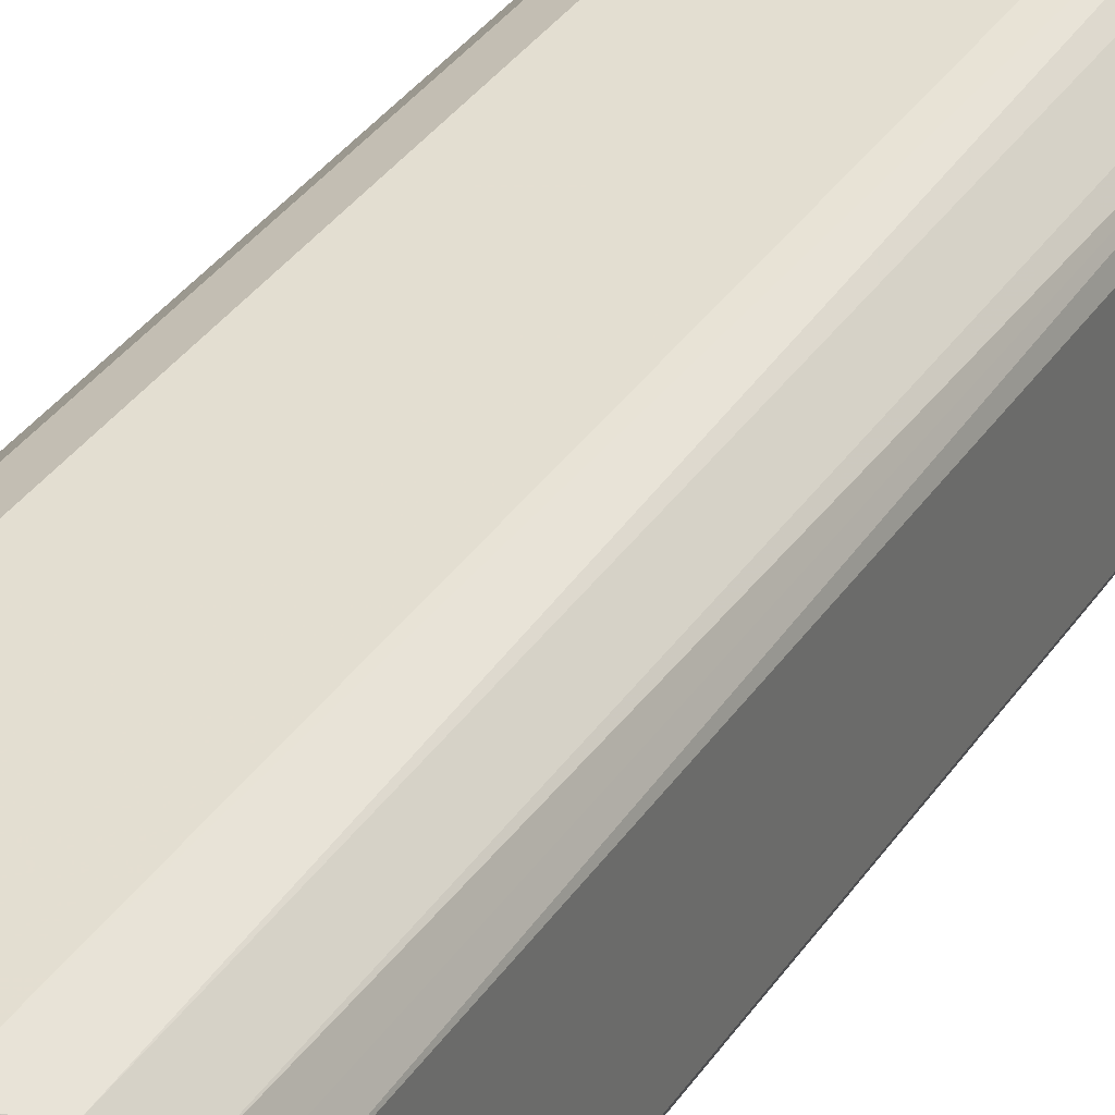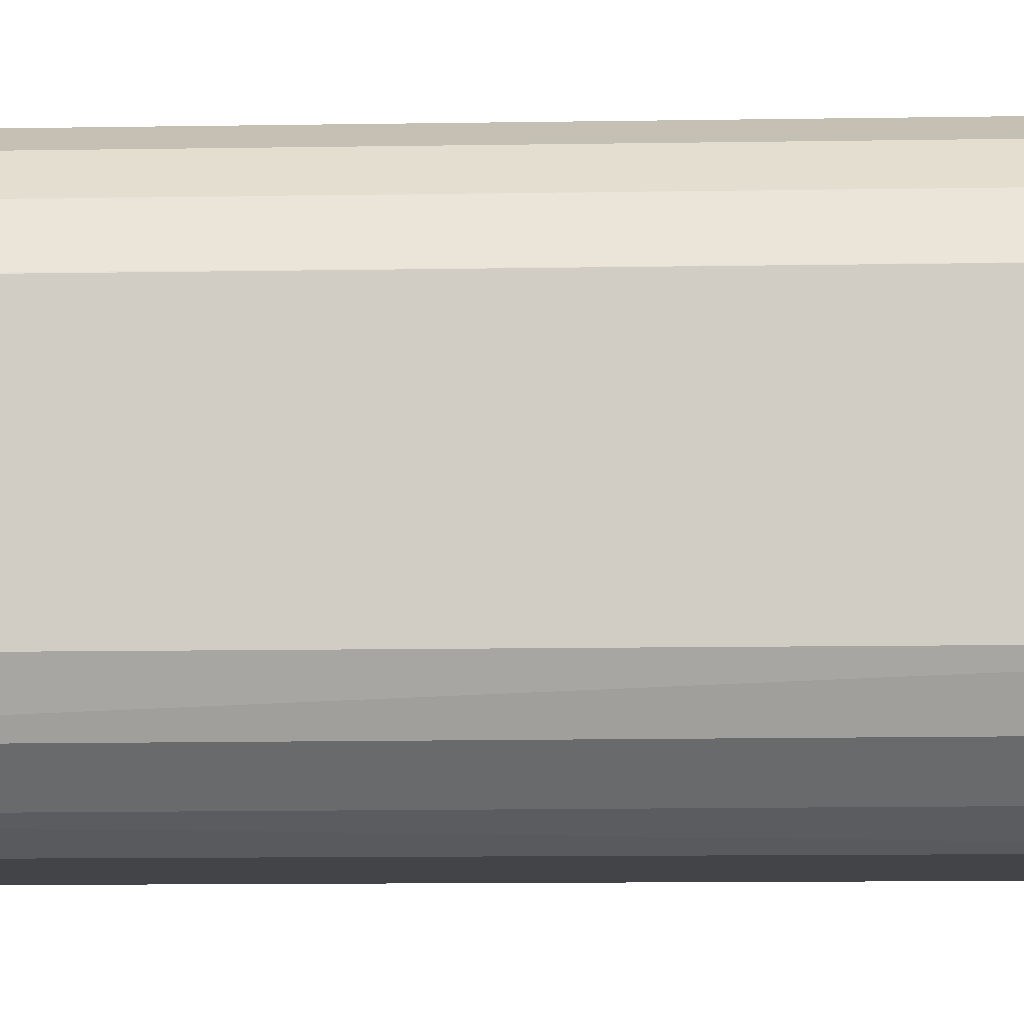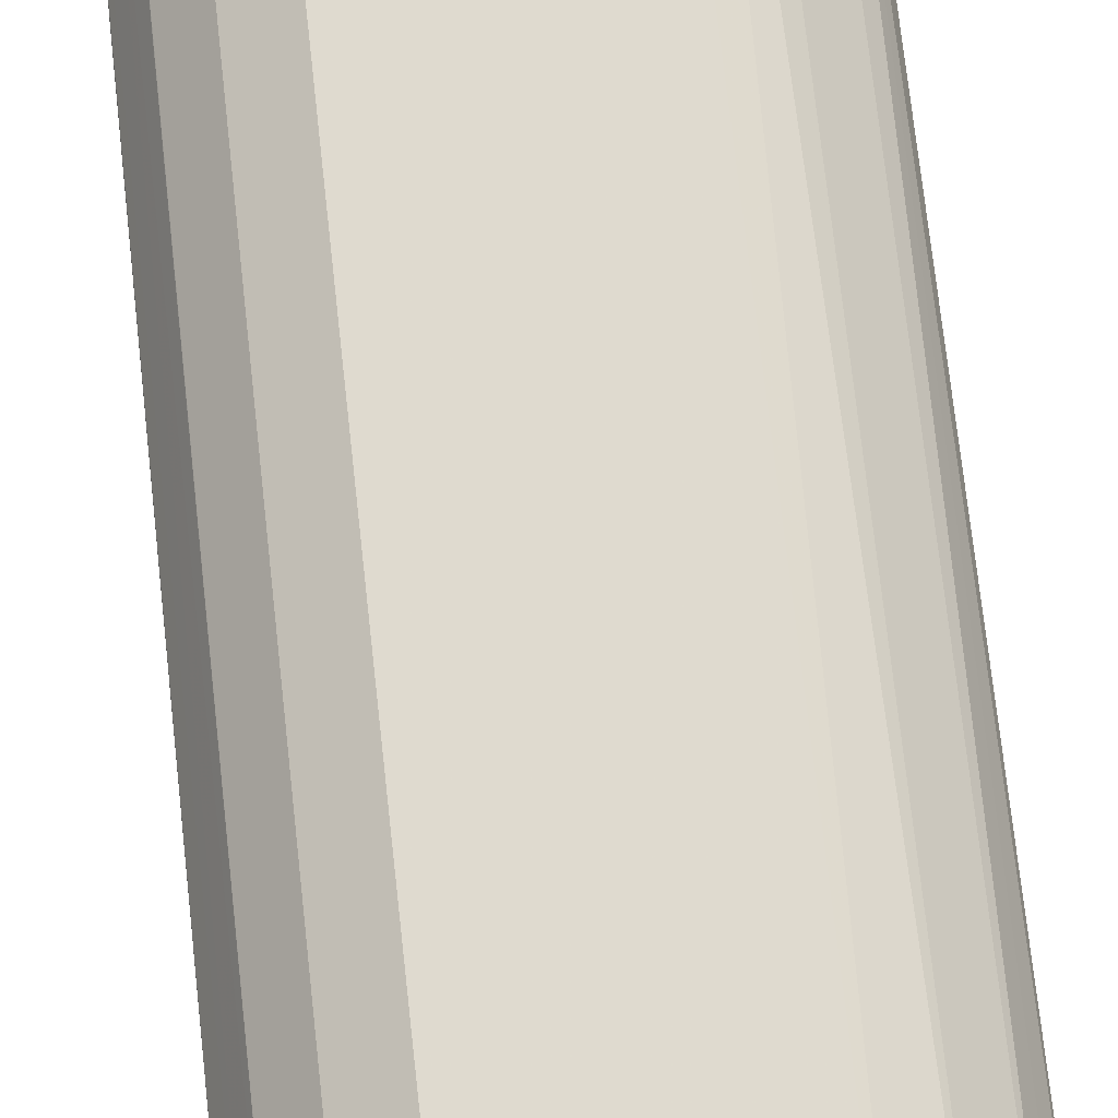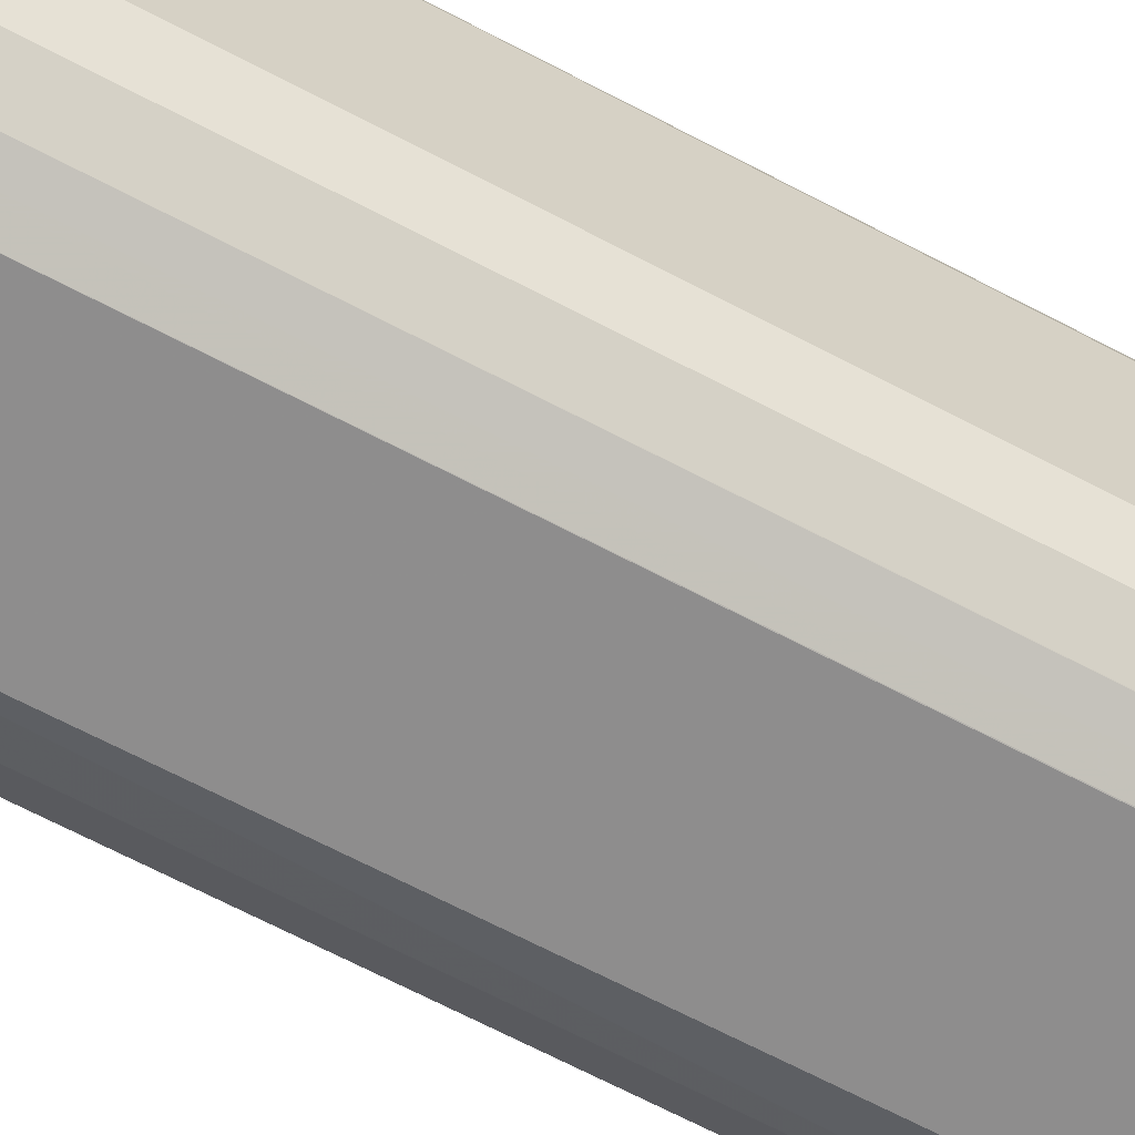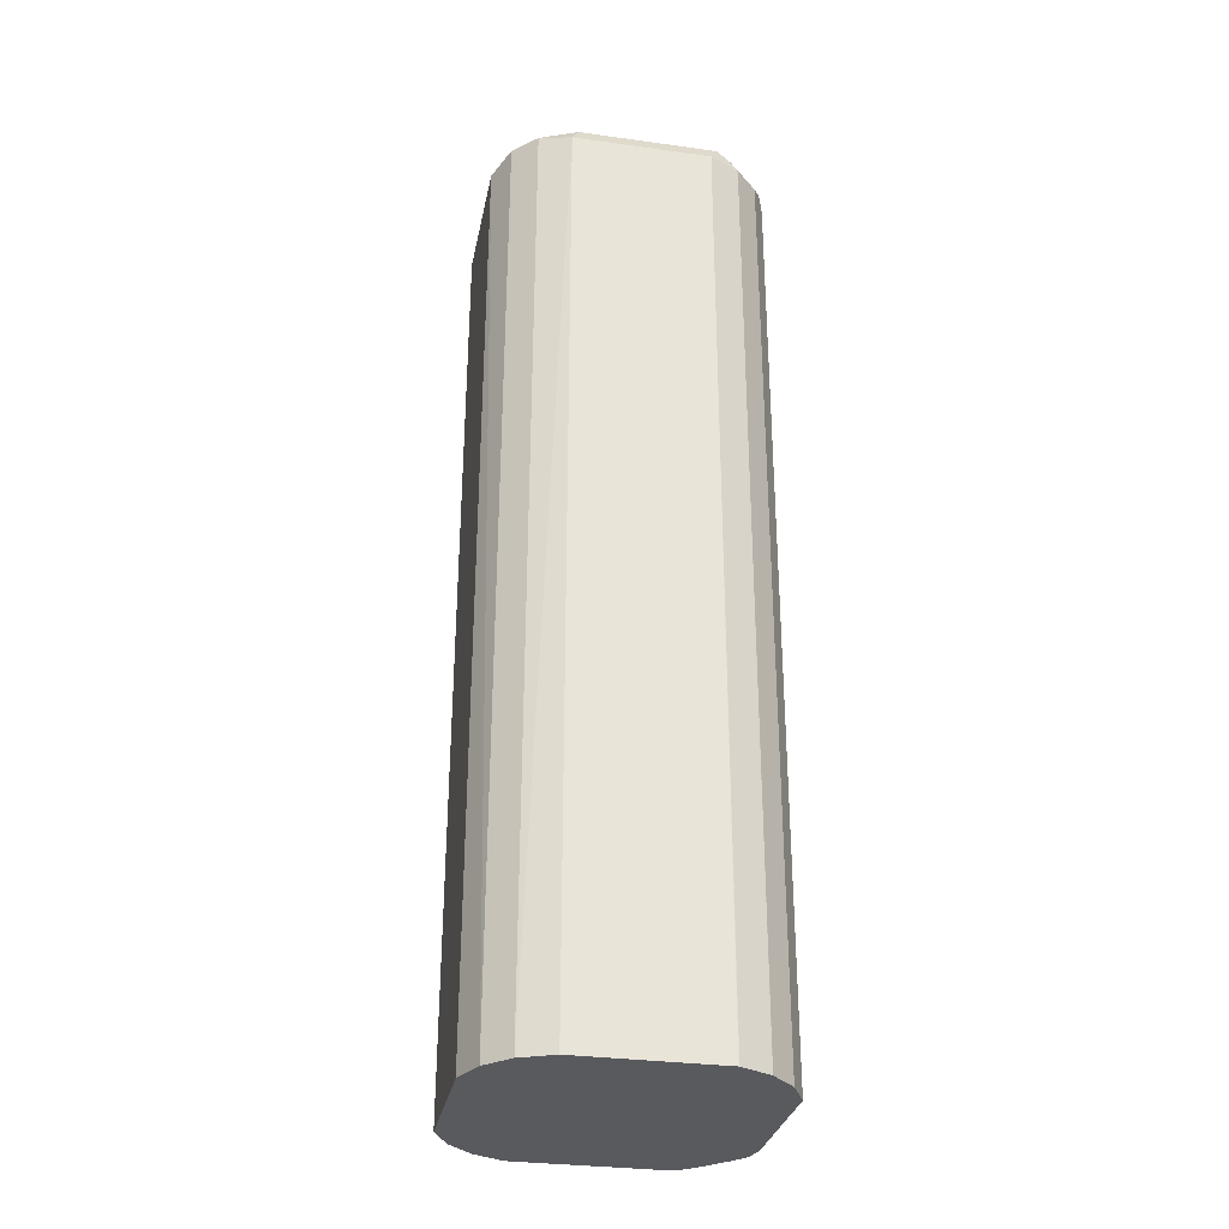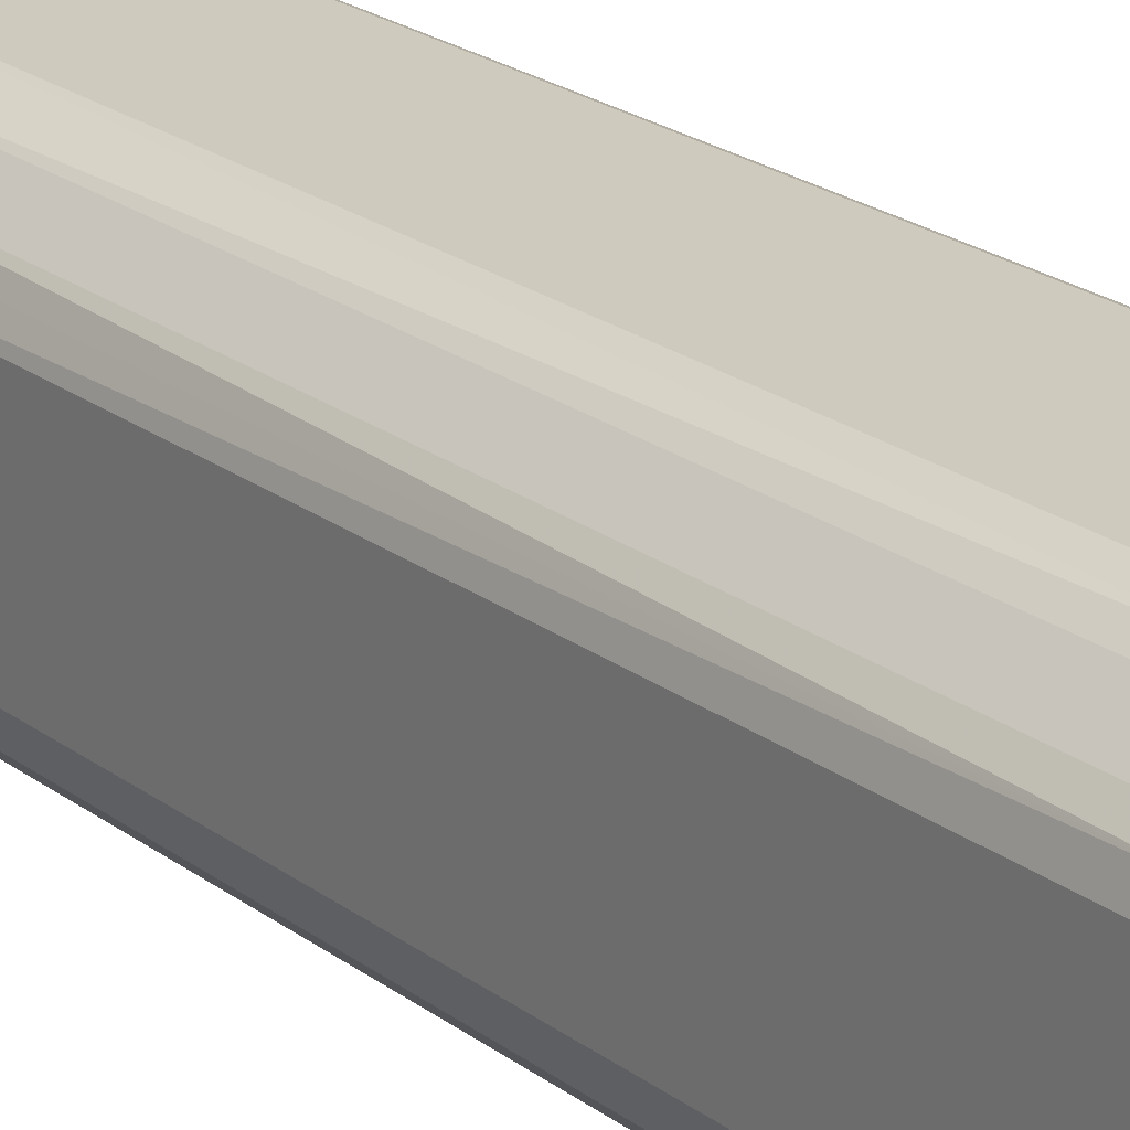
<metadata>
{"format":"obj","ext":"obj","renderer":"f3d","projection":"perspective","resolution":1024,"background":"white","views":[{"elev":36.3,"azim":-150.1,"up":"+Z"},{"elev":-8.2,"azim":93.2,"up":"+Z"},{"elev":70.6,"azim":173.8,"up":"+Z"},{"elev":-64.7,"azim":-118.3,"up":"+Z"},{"elev":-30.8,"azim":168.8,"up":"+Y"},{"elev":23.2,"azim":-39.2,"up":"+Z"}]}
</metadata>
<code>
v 0.06197 0.5258 -0.03102
v 0.06197 0.5258 0.03084
v 0.05573 0.5258 -0.04541
v 0.06188 0.9385 -0.03094
v 0.06188 0.5258 0.03114
v 0.06188 0.9385 0.03094
v 0.04541 0.5258 -0.05573
v 0.055 0.942 -0.04468
v 0.05672 0.9437 -0.03609
v 0.05844 0.9454 -0.02749
v 0.05852 0.5258 0.03787
v 0.05844 0.9385 0.03782
v 0.05844 0.9454 0.03437
v 0.03102 0.5258 -0.06197
v 0.03094 0.9385 -0.06188
v 0.04468 0.942 -0.055
v 0.04984 0.9471 -0.03953
v 0.05156 0.9489 -0.03094
v 0.05506 0.5258 0.04466
v 0.055 0.9385 0.04468
v 0.05672 0.9437 0.03867
v 0.05156 0.9489 0.03094
v 0.05156 0.9463 0.04254
v -0.03084 0.5258 -0.06197
v -0.03094 0.9385 -0.06188
v 0.02749 0.9454 -0.05844
v 0.03609 0.9437 -0.05672
v 0.03953 0.9471 -0.04984
v 0.03094 0.9489 -0.05156
v 0.05492 0.5258 0.04482
v 0.04468 0.9385 0.055
v 0.03094 0.9489 0.05156
v 0.04125 0.9463 0.05285
v -0.03114 0.5258 -0.06188
v -0.03782 0.9385 -0.05844
v -0.03437 0.9454 -0.05844
v -0.03094 0.9489 -0.05156
v 0.04461 0.5258 0.05513
v 0.03609 0.9437 0.0593
v 0.03782 0.9385 0.05844
v -0.03094 0.9489 0.05156
v 0.03094 0.9454 0.05844
v -0.03787 0.5258 -0.05852
v -0.04468 0.9385 -0.055
v -0.03867 0.9437 -0.05672
v -0.04254 0.9463 -0.05156
v -0.05156 0.9489 -0.03094
v 0.03764 0.5258 0.05862
v -0.03094 0.9454 0.05844
v -0.03094 0.9385 0.06188
v 0.03094 0.9385 0.06188
v 0.03094 0.5258 0.06197
v -0.05156 0.9489 0.03094
v -0.03609 0.9463 0.05672
v -0.04466 0.5258 -0.05506
v -0.055 0.9385 -0.04468
v -0.04482 0.5258 -0.05492
v -0.05285 0.9463 -0.04125
v -0.05844 0.9454 -0.03094
v -0.03782 0.942 0.05844
v -0.03907 0.5258 0.05969
v -0.03094 0.5258 0.06197
v -0.05672 0.9463 0.03609
v -0.05844 0.9454 0.03094
v -0.05844 0.9385 -0.03782
v -0.0593 0.9437 -0.03609
v -0.05513 0.5258 -0.04461
v -0.05844 0.942 0.03782
v -0.04468 0.9351 0.055
v -0.04468 0.5258 0.055
v -0.06188 0.9385 0.03094
v -0.05862 0.5258 -0.03764
v -0.06188 0.9385 -0.03094
v -0.06197 0.5258 -0.03094
v -0.055 0.9351 0.04468
v -0.05969 0.5258 0.03907
v -0.055 0.5258 0.04468
v -0.06197 0.5258 0.03094
f 1 2 5
f 37 58 47
f 38 40 48
f 39 42 49
f 39 49 50
f 39 50 51
f 39 51 52
f 39 52 48
f 39 48 40
f 41 53 63
f 41 63 54
f 41 54 49
f 43 55 44
f 44 56 58
f 44 58 46
f 44 46 45
f 37 46 58
f 44 55 57
f 36 46 37
f 35 43 44
f 25 35 36
f 25 34 35
f 26 29 27
f 26 36 37
f 26 37 29
f 31 33 39
f 31 39 40
f 31 40 38
f 32 41 49
f 32 49 42
f 32 42 33
f 33 42 39
f 34 43 35
f 35 44 45
f 35 45 36
f 36 45 46
f 44 57 67
f 44 67 56
f 47 58 59
f 64 66 71
f 64 71 68
f 65 67 72
f 65 72 66
f 66 73 71
f 66 72 74
f 66 74 73
f 68 71 76
f 68 76 75
f 69 75 77
f 69 77 70
f 71 73 74
f 71 74 78
f 71 78 76
f 75 76 77
f 63 64 68
f 61 69 70
f 60 69 61
f 60 75 69
f 47 59 64
f 47 64 53
f 49 54 60
f 49 60 50
f 50 60 61
f 50 61 62
f 50 62 52
f 24 34 25
f 50 52 51
f 54 68 60
f 56 65 66
f 56 66 58
f 56 67 65
f 58 66 59
f 59 66 64
f 60 68 75
f 54 63 68
f 22 33 23
f 53 64 63
f 20 38 30
f 1 34 24
f 1 24 14
f 1 14 7
f 1 7 3
f 1 3 4
f 1 4 6
f 1 6 2
f 2 6 5
f 3 7 16
f 3 16 8
f 3 8 4
f 4 8 9
f 4 9 10
f 4 10 13
f 4 13 6
f 1 43 34
f 5 6 12
f 1 55 43
f 1 67 57
f 22 32 33
f 1 5 11
f 1 11 19
f 1 19 30
f 1 30 38
f 1 38 48
f 1 48 52
f 1 52 62
f 1 62 61
f 1 61 70
f 1 70 77
f 1 77 76
f 1 76 78
f 1 78 74
f 1 72 67
f 1 57 55
f 5 12 11
f 1 74 72
f 7 14 15
f 15 27 16
f 16 27 29
f 16 29 28
f 17 28 29
f 17 29 18
f 18 29 37
f 18 37 47
f 15 26 27
f 18 53 41
f 18 32 22
f 19 20 30
f 20 21 23
f 20 23 33
f 20 33 31
f 6 13 12
f 20 31 38
f 18 41 32
f 15 36 26
f 18 47 53
f 14 25 15
f 8 16 28
f 15 25 36
f 8 28 17
f 8 17 18
f 8 18 9
f 7 15 16
f 10 18 22
f 10 22 13
f 9 18 10
f 11 12 20
f 11 20 19
f 12 13 21
f 12 21 20
f 13 22 23
f 14 24 25
f 13 23 21

</code>
